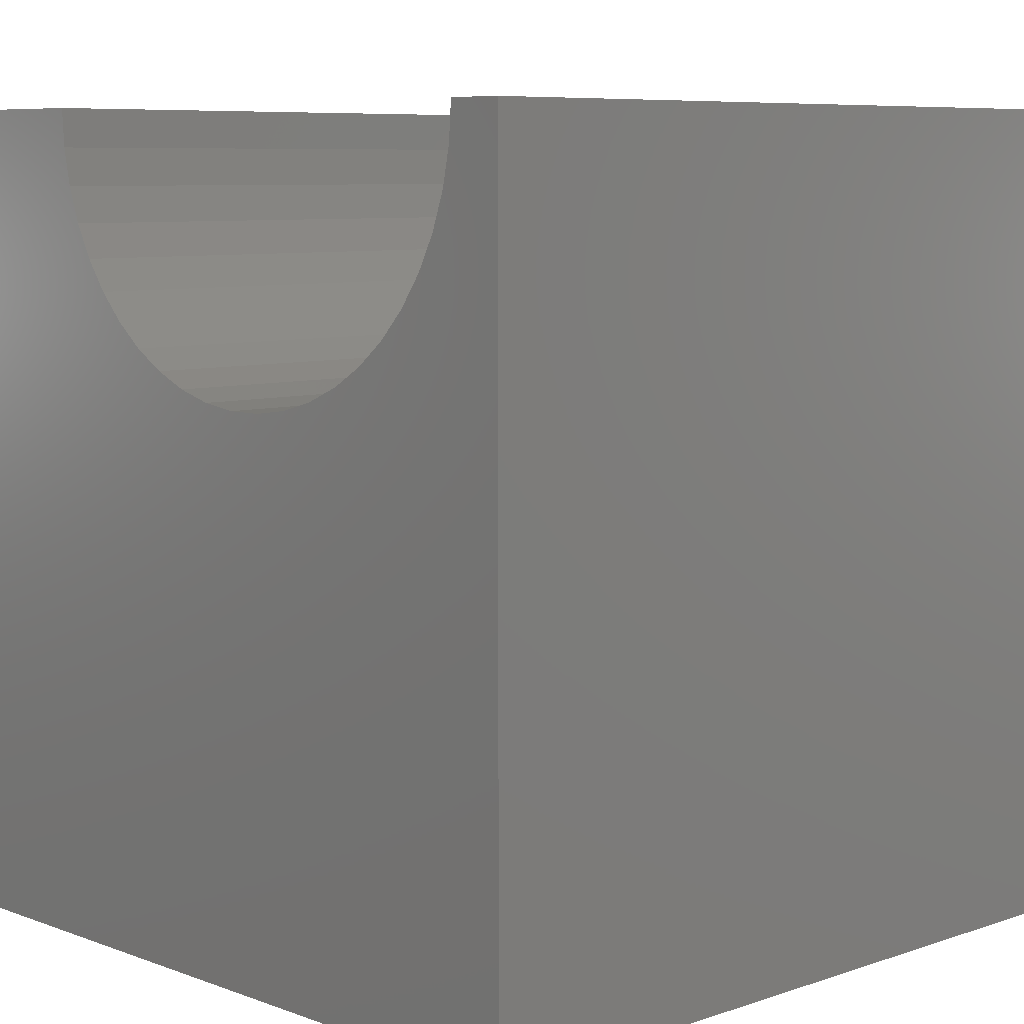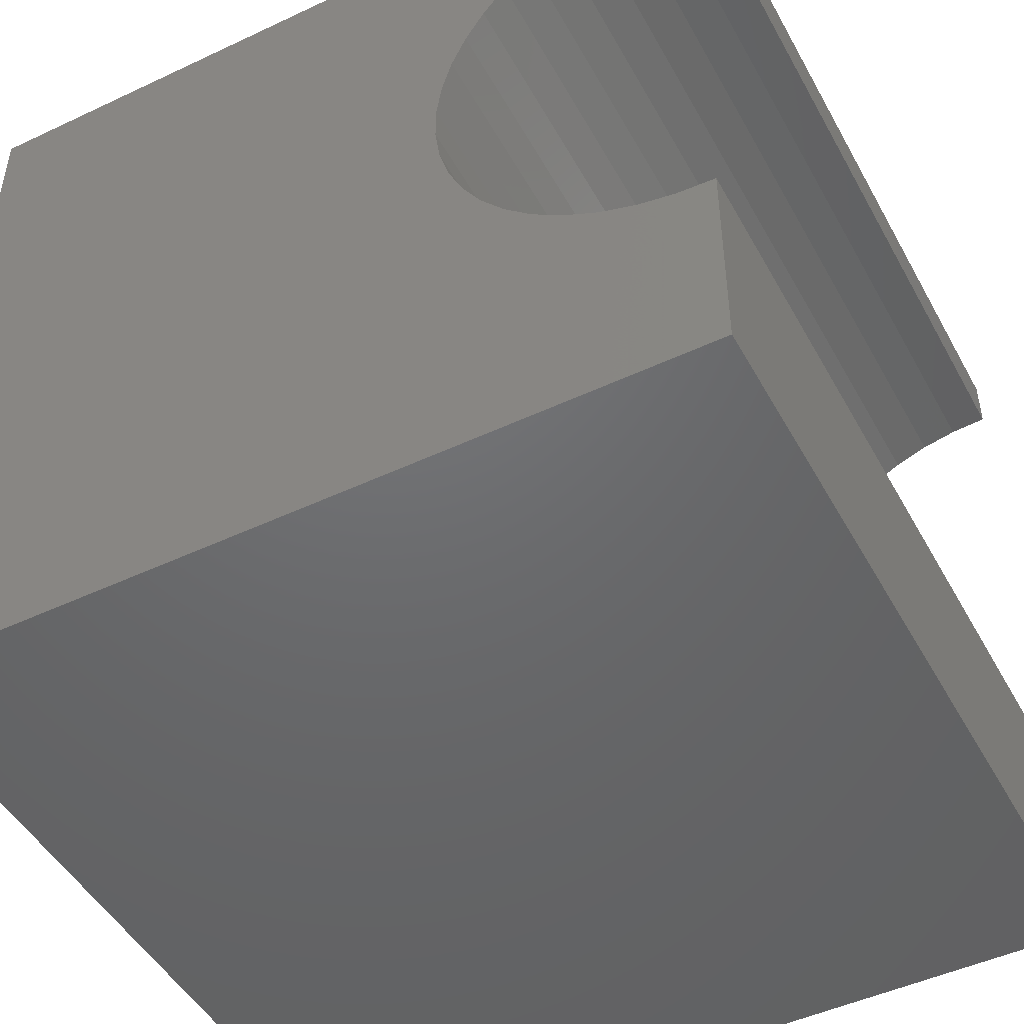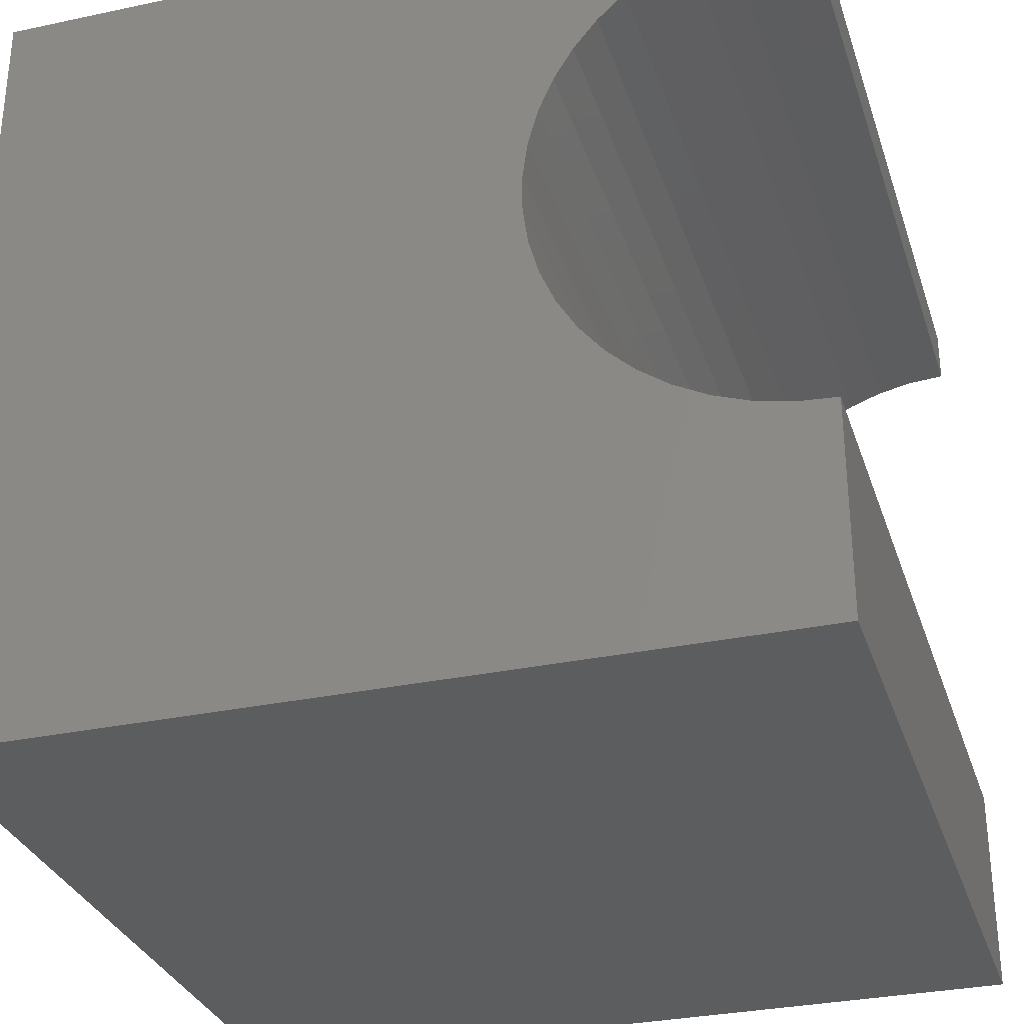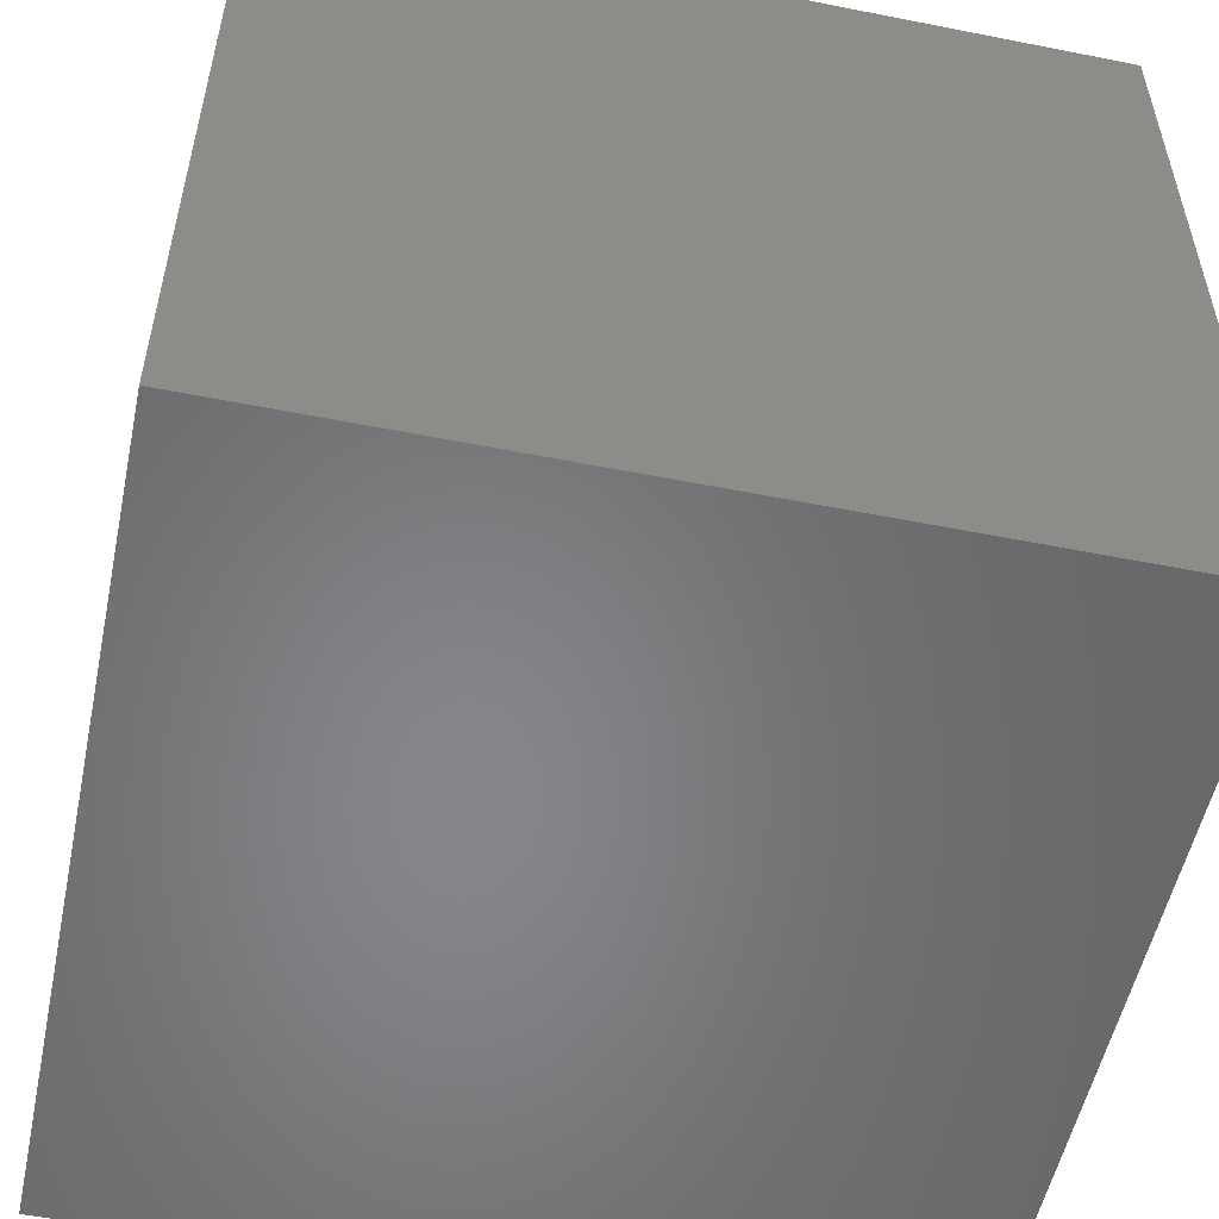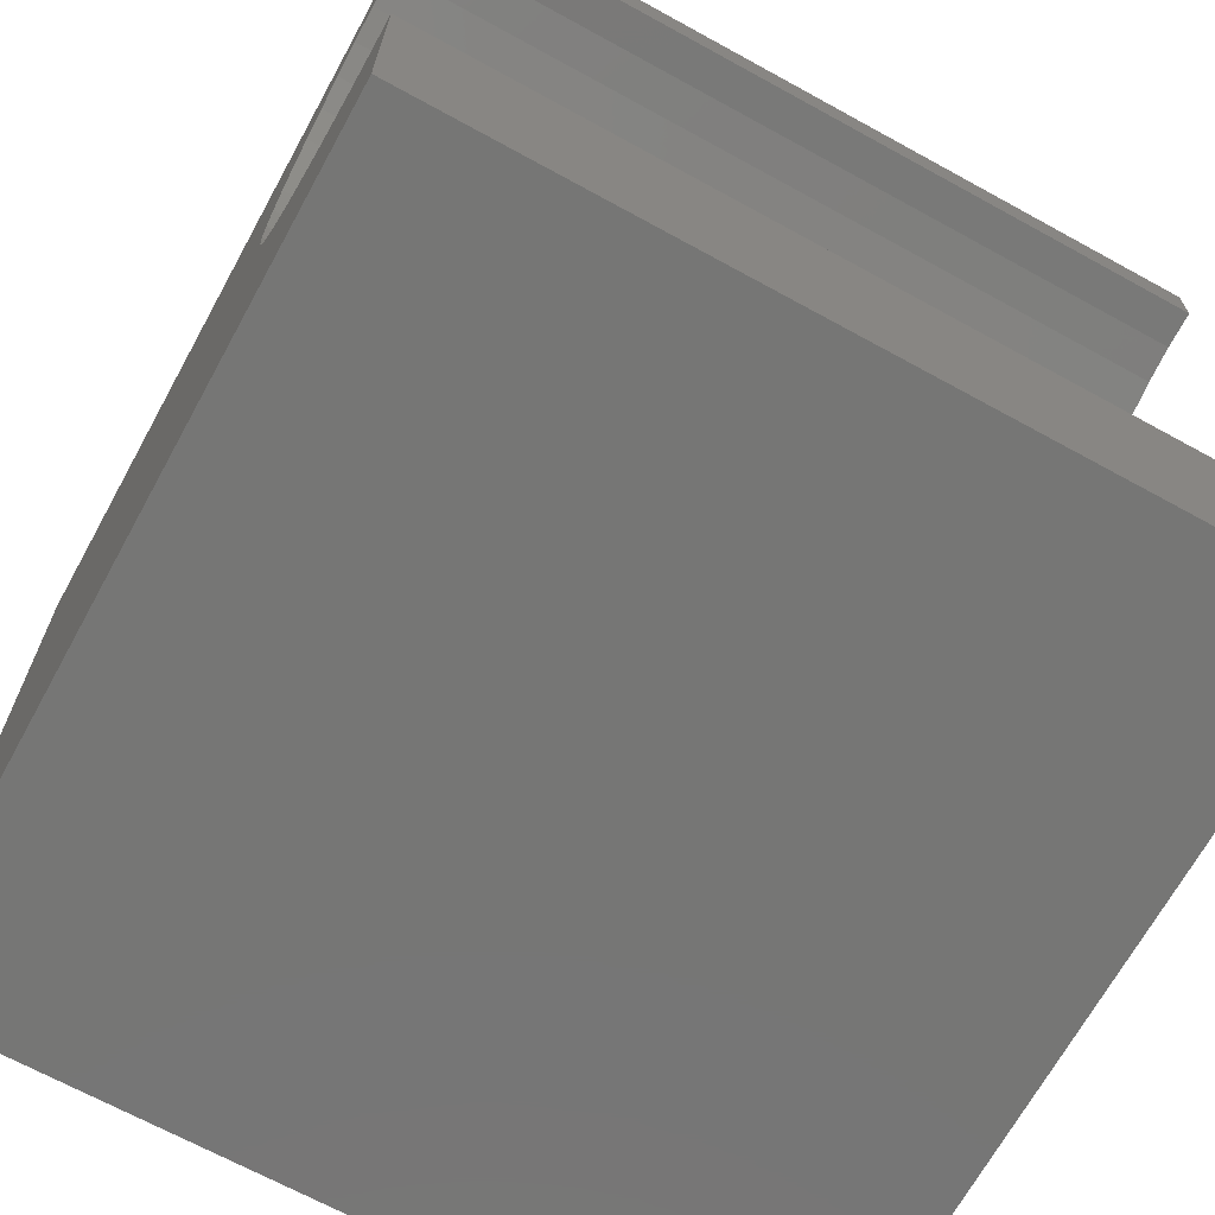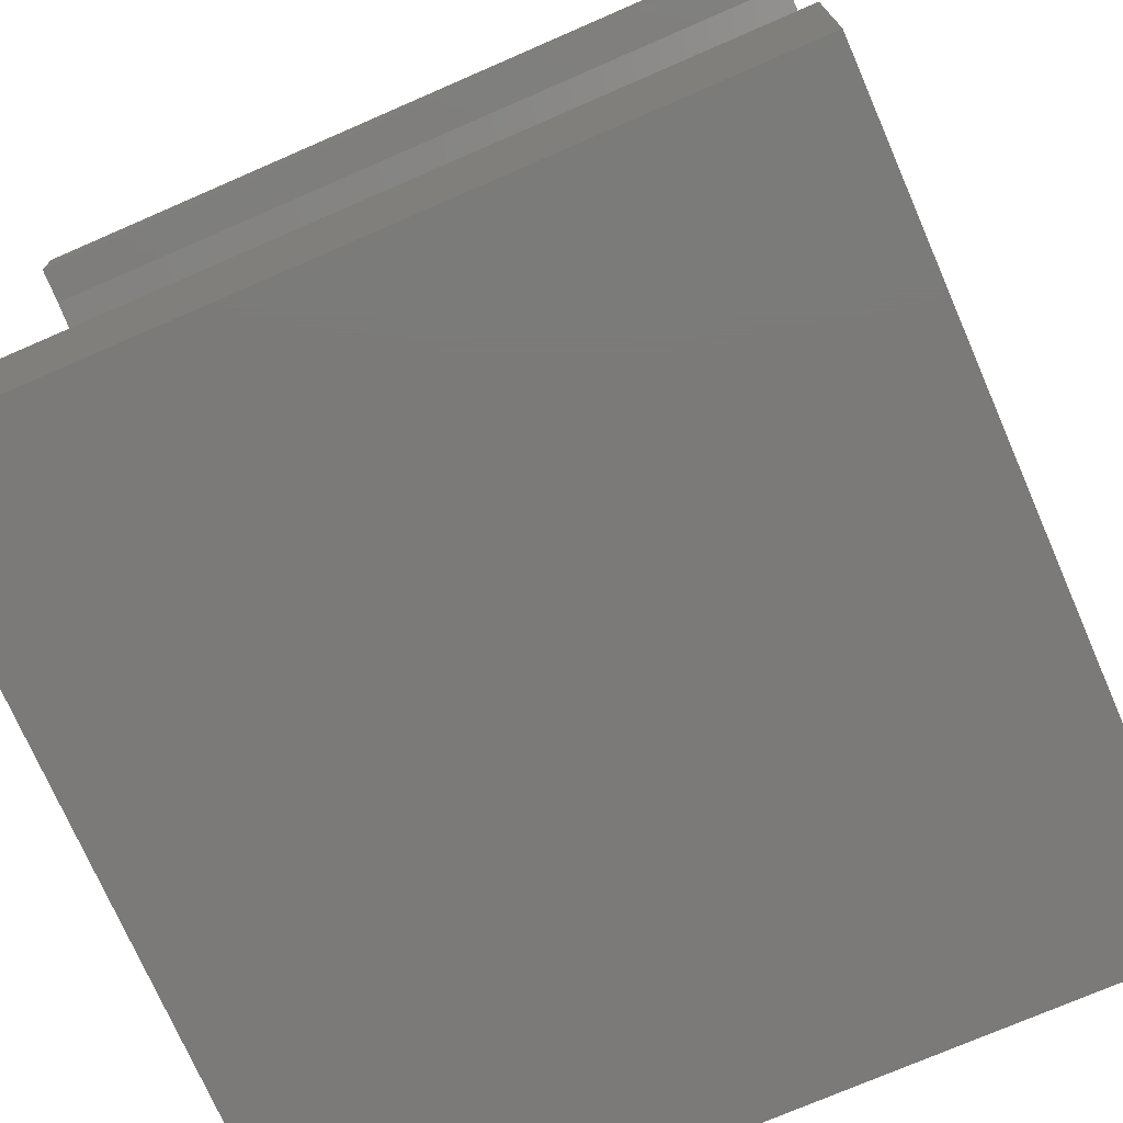
<metadata>
{"format":"stl","ext":"stl","renderer":"f3d","projection":"perspective","resolution":1024,"background":"white","views":[{"elev":7.4,"azim":136.1,"up":"+Z"},{"elev":-48.1,"azim":-62.2,"up":"+Y"},{"elev":-31.2,"azim":-73.1,"up":"+Y"},{"elev":-53.9,"azim":-11.9,"up":"+Z"},{"elev":-68.3,"azim":-28.8,"up":"+Y"},{"elev":-73.7,"azim":23.5,"up":"+Y"}]}
</metadata>
<code>
# stl→obj: 56 verts, 108 faces
v 10 9.323 10
v 10 10 10
v 0 9.323 10
v 0 10 10
v 0 9.292 9.541
v 0 2.589 10
v 0 2.62 9.541
v 0 0 10
v 0 2.713 9.091
v 0 0 0
v 0 6.186 6.64
v 0 6.641 6.703
v 0 10 0
v 0 7.084 6.827
v 0 7.505 7.01
v 0 2.867 8.658
v 0 3.079 8.25
v 0 3.344 7.875
v 0 7.898 7.249
v 0 8.254 7.539
v 0 8.568 7.875
v 0 3.658 7.539
v 0 4.014 7.249
v 0 4.407 7.01
v 0 8.833 8.25
v 0 9.045 8.658
v 0 9.199 9.091
v 0 4.828 6.827
v 0 5.271 6.703
v 0 5.726 6.64
v 10 2.589 10
v 10 0 10
v 10 2.62 9.541
v 10 7.084 6.827
v 10 6.641 6.703
v 10 10 0
v 10 9.045 8.658
v 10 9.199 9.091
v 10 9.292 9.541
v 10 8.833 8.25
v 10 8.568 7.875
v 10 8.254 7.539
v 10 3.344 7.875
v 10 3.079 8.25
v 10 0 0
v 10 2.867 8.658
v 10 2.713 9.091
v 10 7.898 7.249
v 10 7.505 7.01
v 10 6.186 6.64
v 10 5.726 6.64
v 10 5.271 6.703
v 10 4.828 6.827
v 10 4.407 7.01
v 10 4.014 7.249
v 10 3.658 7.539
f 1 2 3
f 3 2 4
f 5 3 4
f 6 7 8
f 8 7 9
f 8 9 10
f 11 12 13
f 13 12 14
f 13 14 15
f 9 16 10
f 10 16 17
f 10 17 18
f 15 19 13
f 13 19 20
f 13 20 21
f 18 22 10
f 10 22 23
f 10 23 24
f 21 25 13
f 13 25 26
f 13 26 4
f 4 26 27
f 4 27 5
f 24 28 10
f 10 28 29
f 10 29 13
f 13 29 30
f 13 30 11
f 6 8 31
f 31 8 32
f 33 31 32
f 34 35 36
f 37 36 38
f 38 36 2
f 38 2 39
f 39 2 1
f 37 40 36
f 36 40 41
f 36 41 42
f 43 44 45
f 45 44 46
f 45 46 32
f 32 46 47
f 32 47 33
f 42 48 36
f 36 48 49
f 36 49 34
f 35 50 36
f 36 50 51
f 36 51 45
f 51 52 45
f 45 52 53
f 45 53 54
f 54 55 45
f 45 55 56
f 45 56 43
f 13 36 10
f 10 36 45
f 2 36 4
f 4 36 13
f 45 32 10
f 10 32 8
f 6 31 33
f 6 33 7
f 7 33 47
f 7 47 9
f 9 47 46
f 9 46 16
f 16 46 44
f 16 44 17
f 17 44 43
f 17 43 18
f 18 43 56
f 18 56 22
f 22 56 55
f 22 55 23
f 23 55 54
f 23 54 24
f 24 54 53
f 24 53 28
f 28 53 52
f 28 52 29
f 29 52 51
f 29 51 30
f 30 51 50
f 30 50 11
f 11 50 35
f 11 35 12
f 12 35 34
f 12 34 14
f 14 34 49
f 14 49 15
f 15 49 48
f 15 48 19
f 19 48 42
f 19 42 20
f 20 42 41
f 20 41 21
f 21 41 40
f 21 40 25
f 25 40 37
f 25 37 26
f 26 37 38
f 26 38 27
f 27 38 39
f 27 39 5
f 5 39 1
f 5 1 3

</code>
